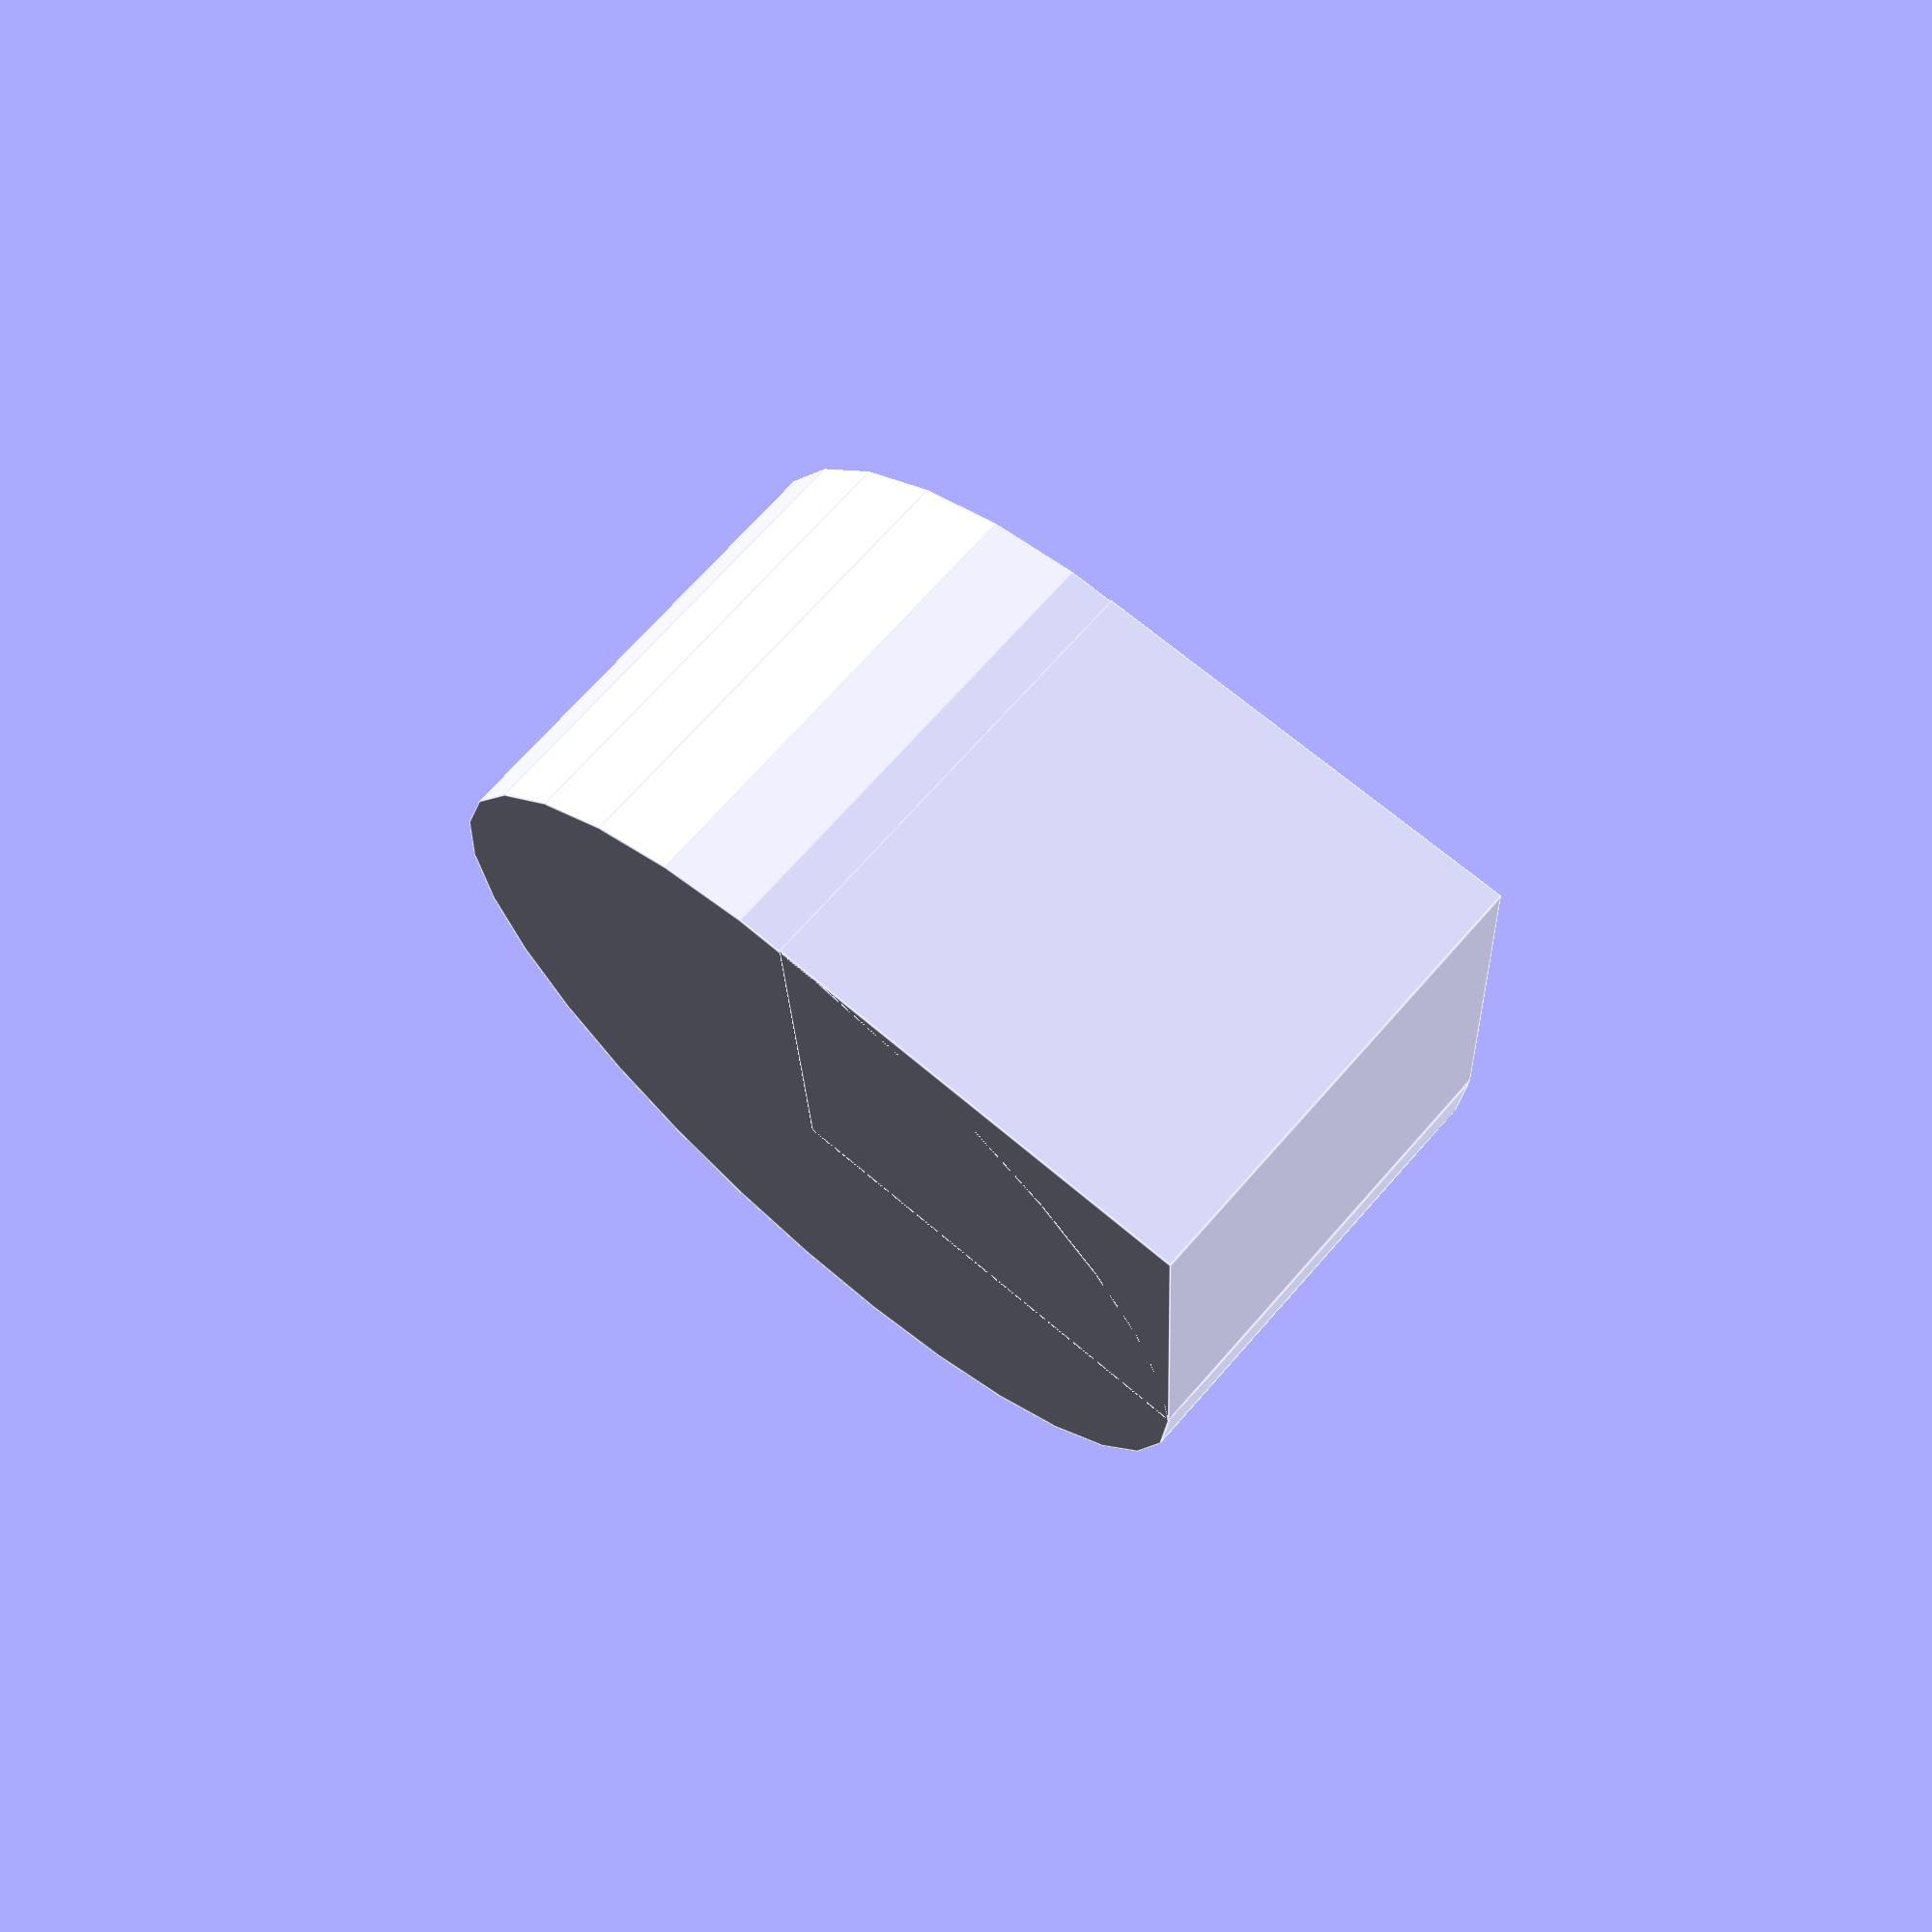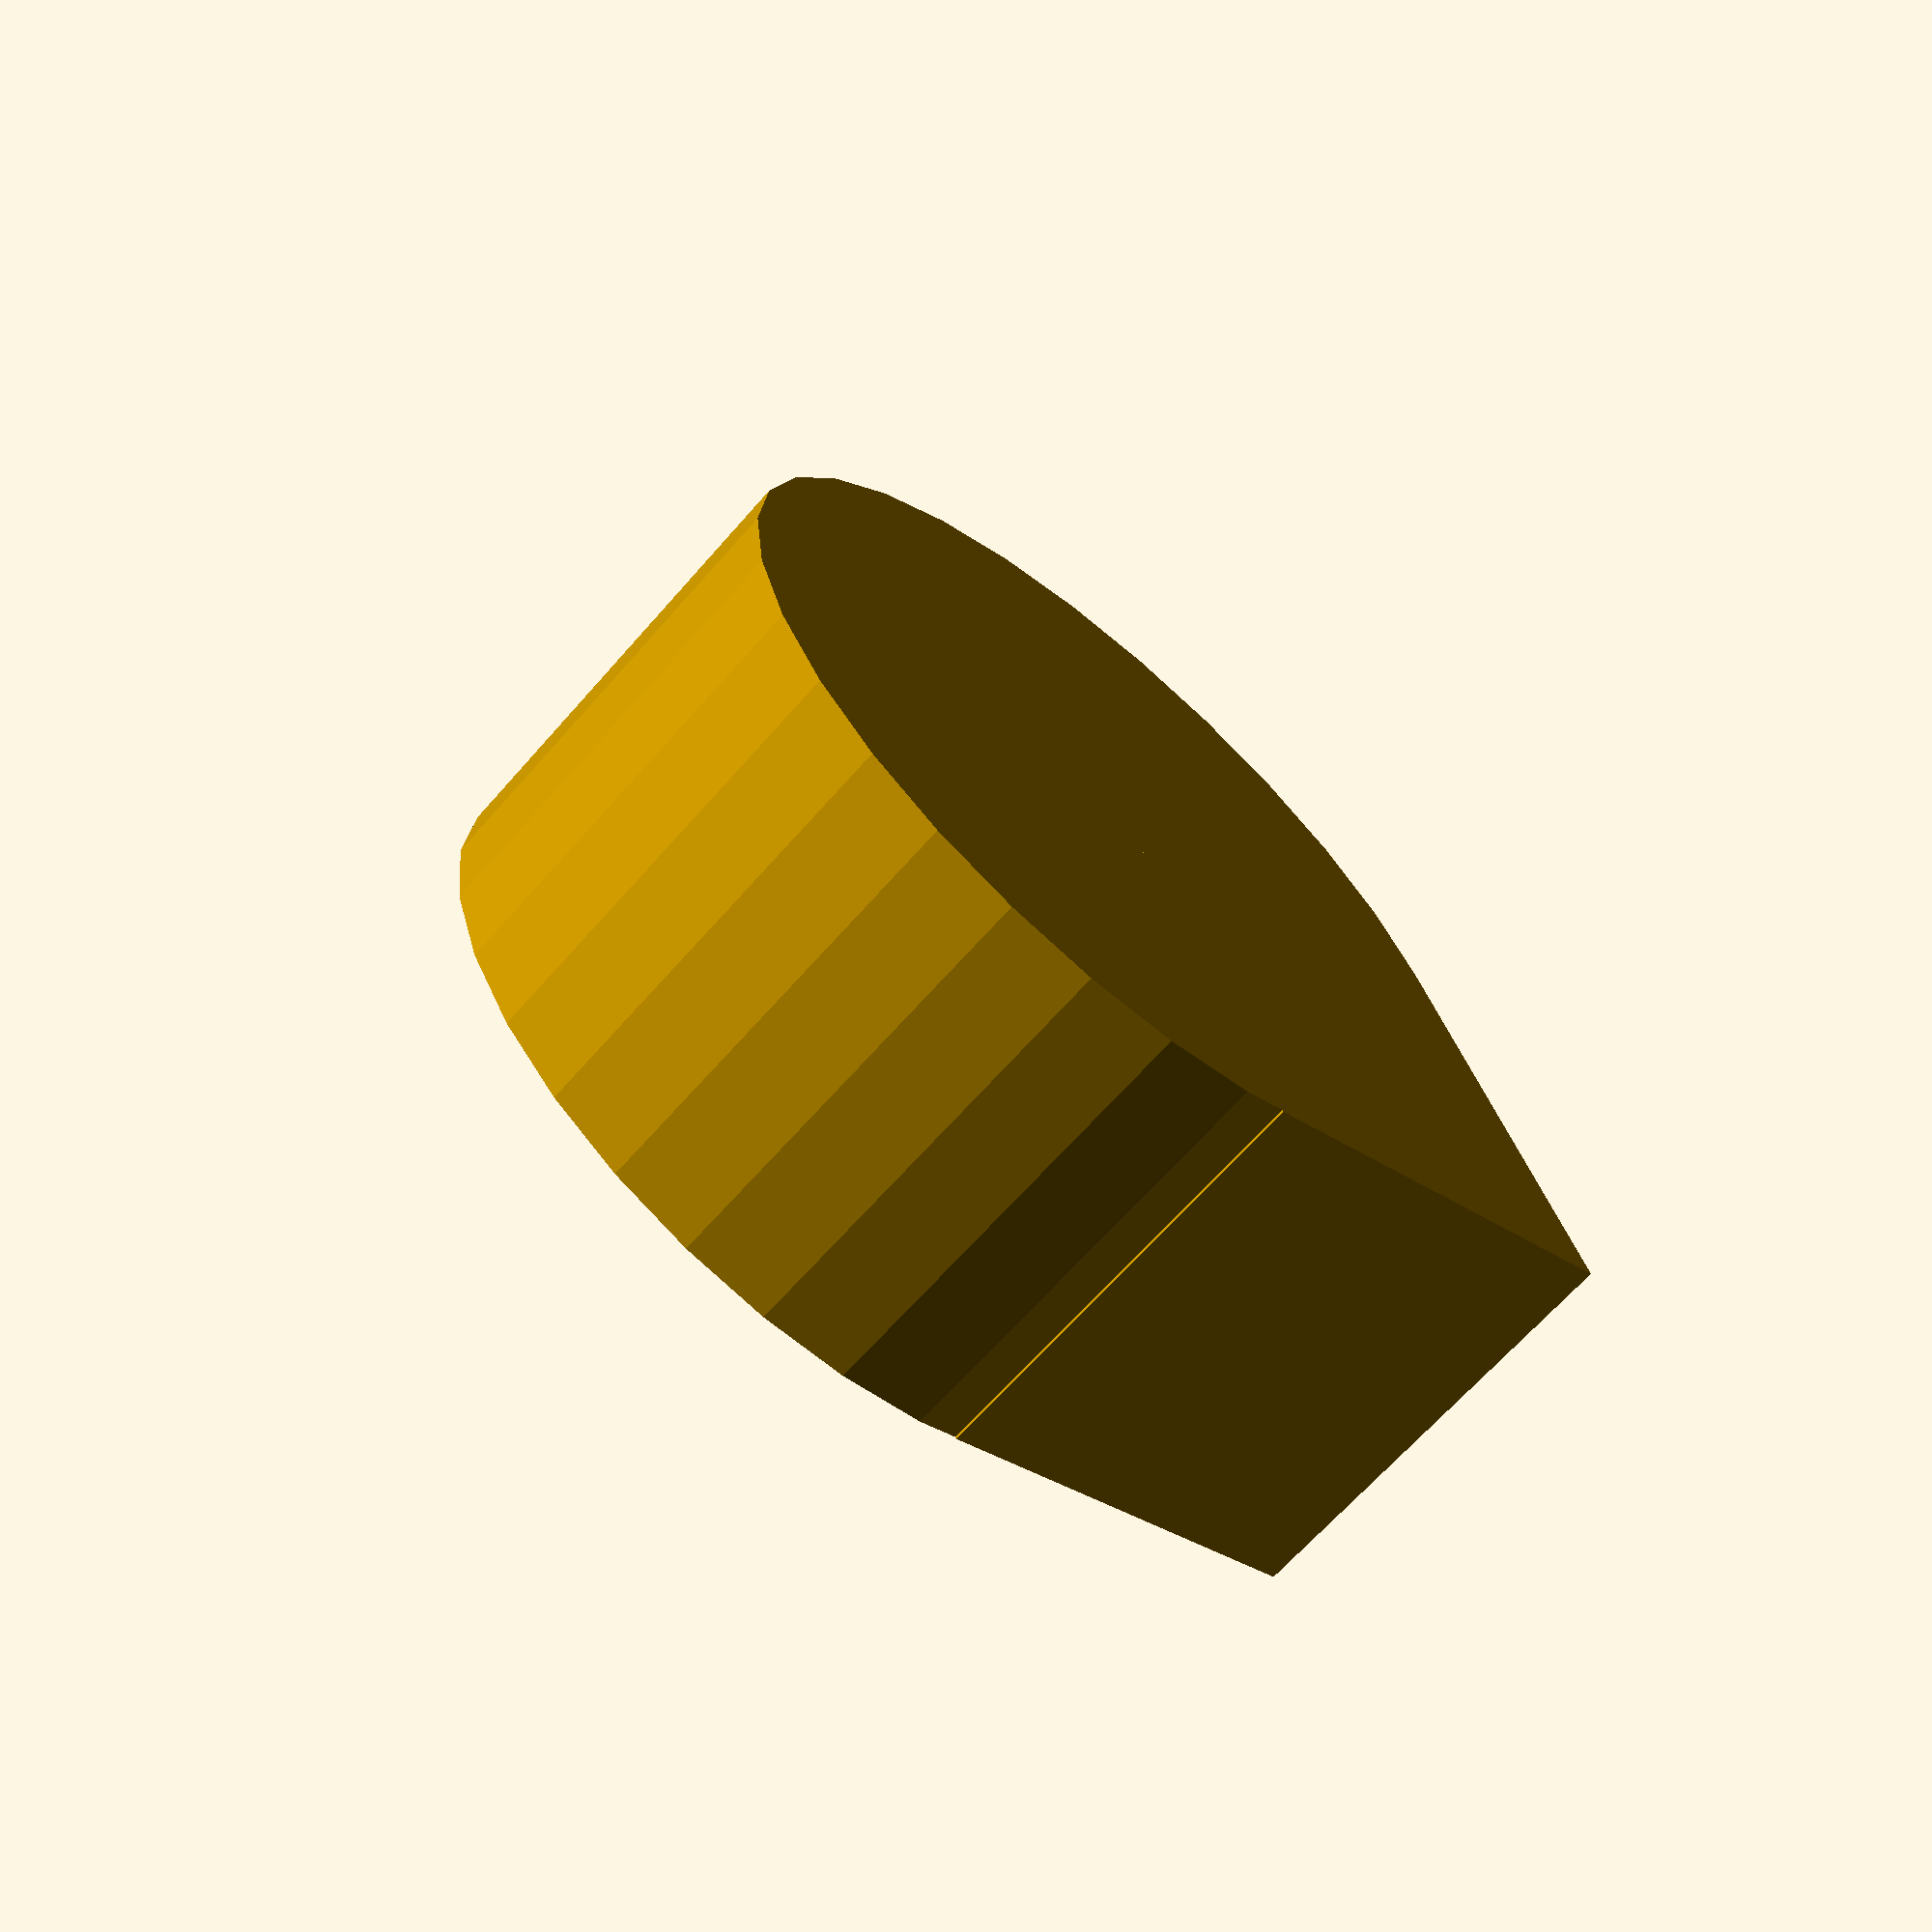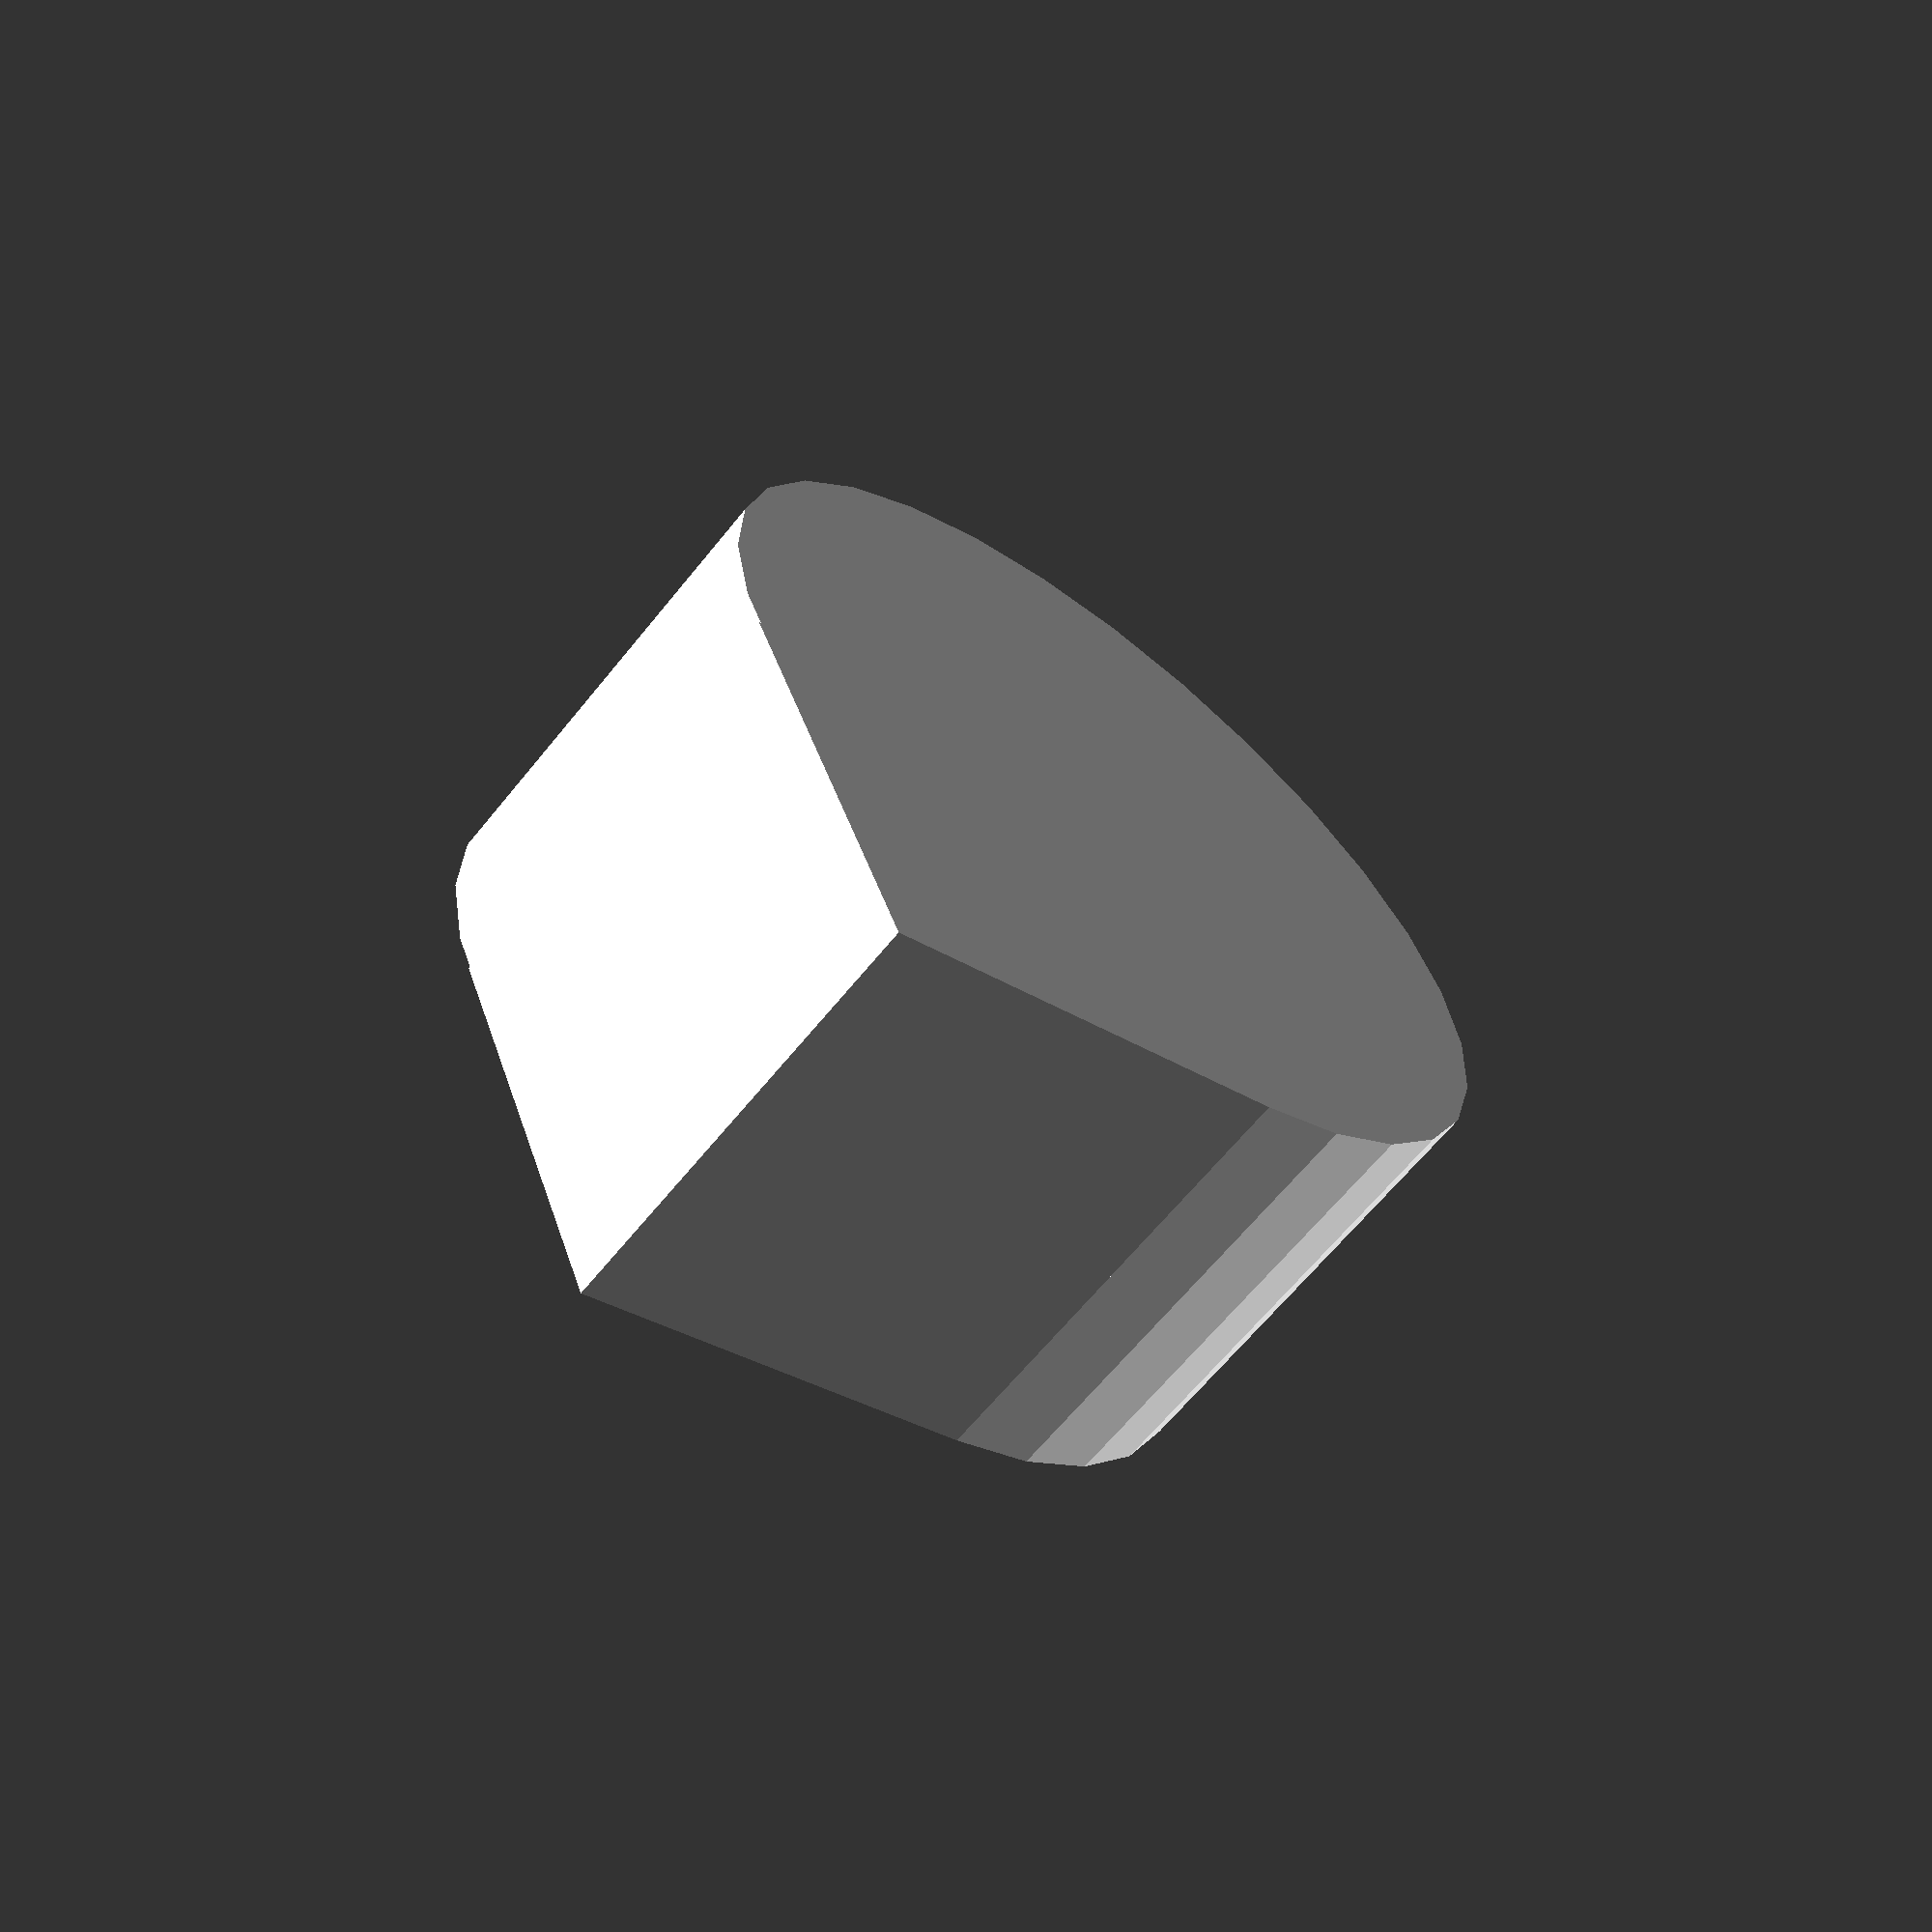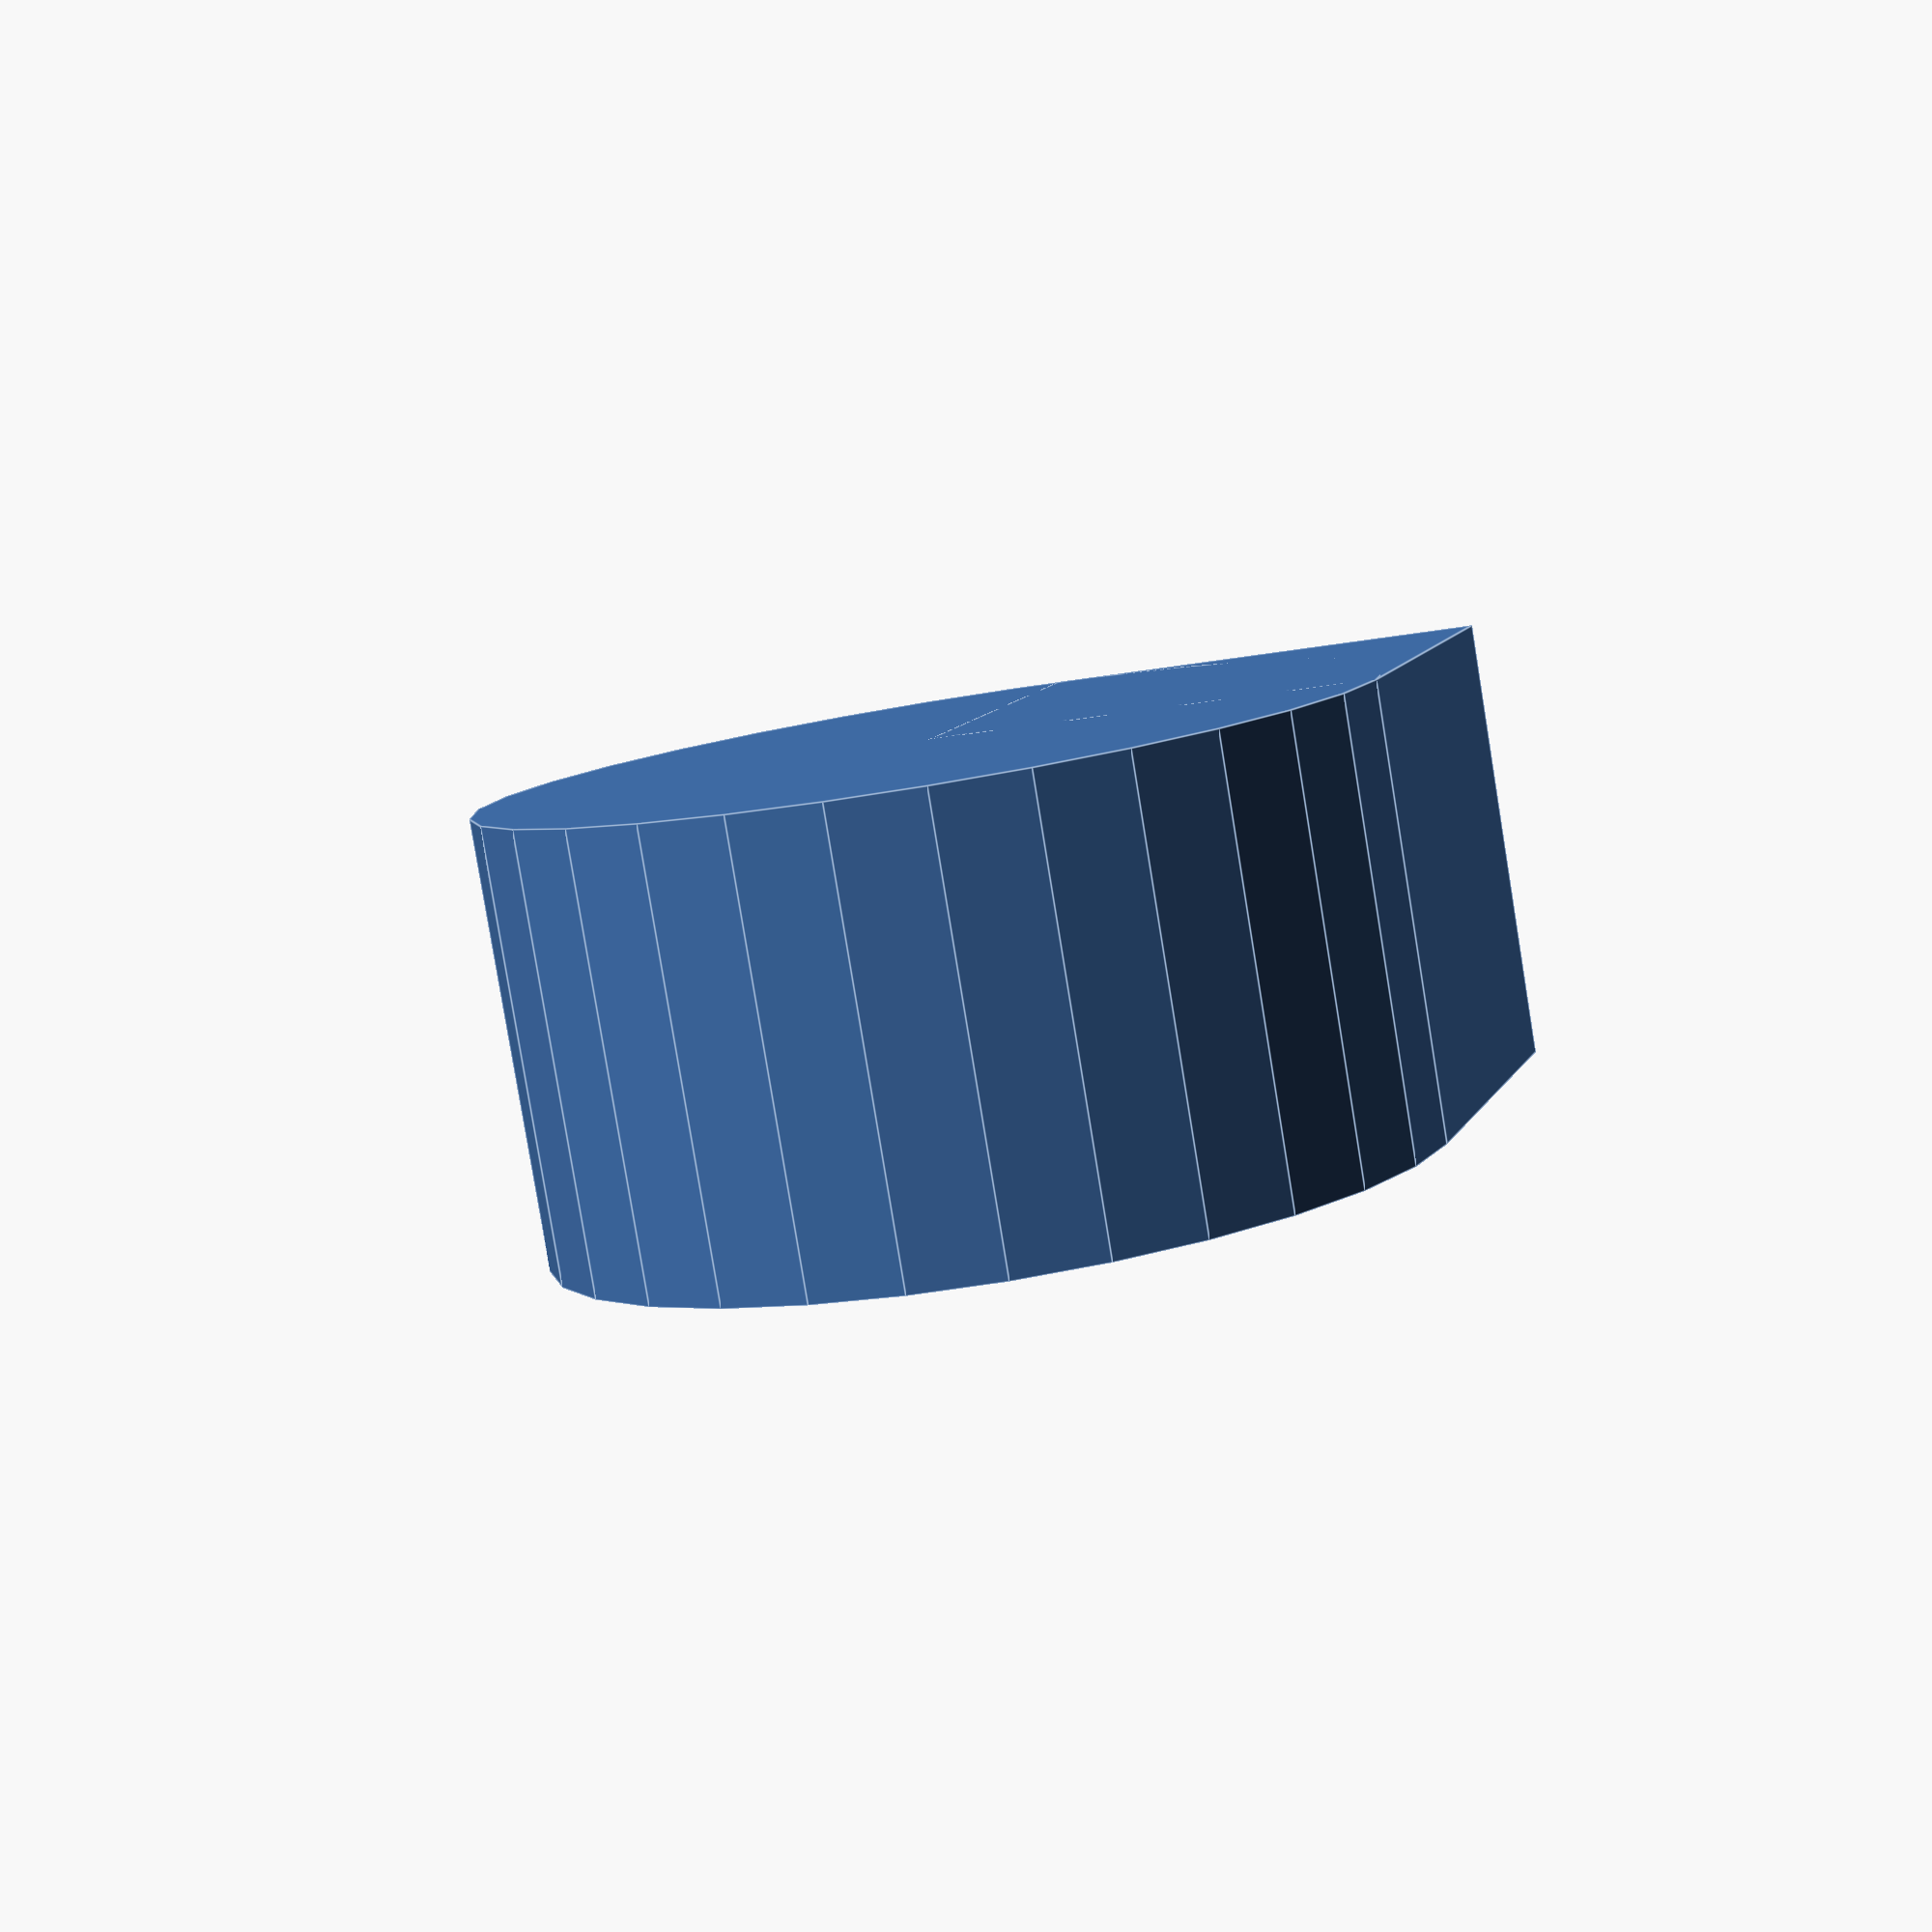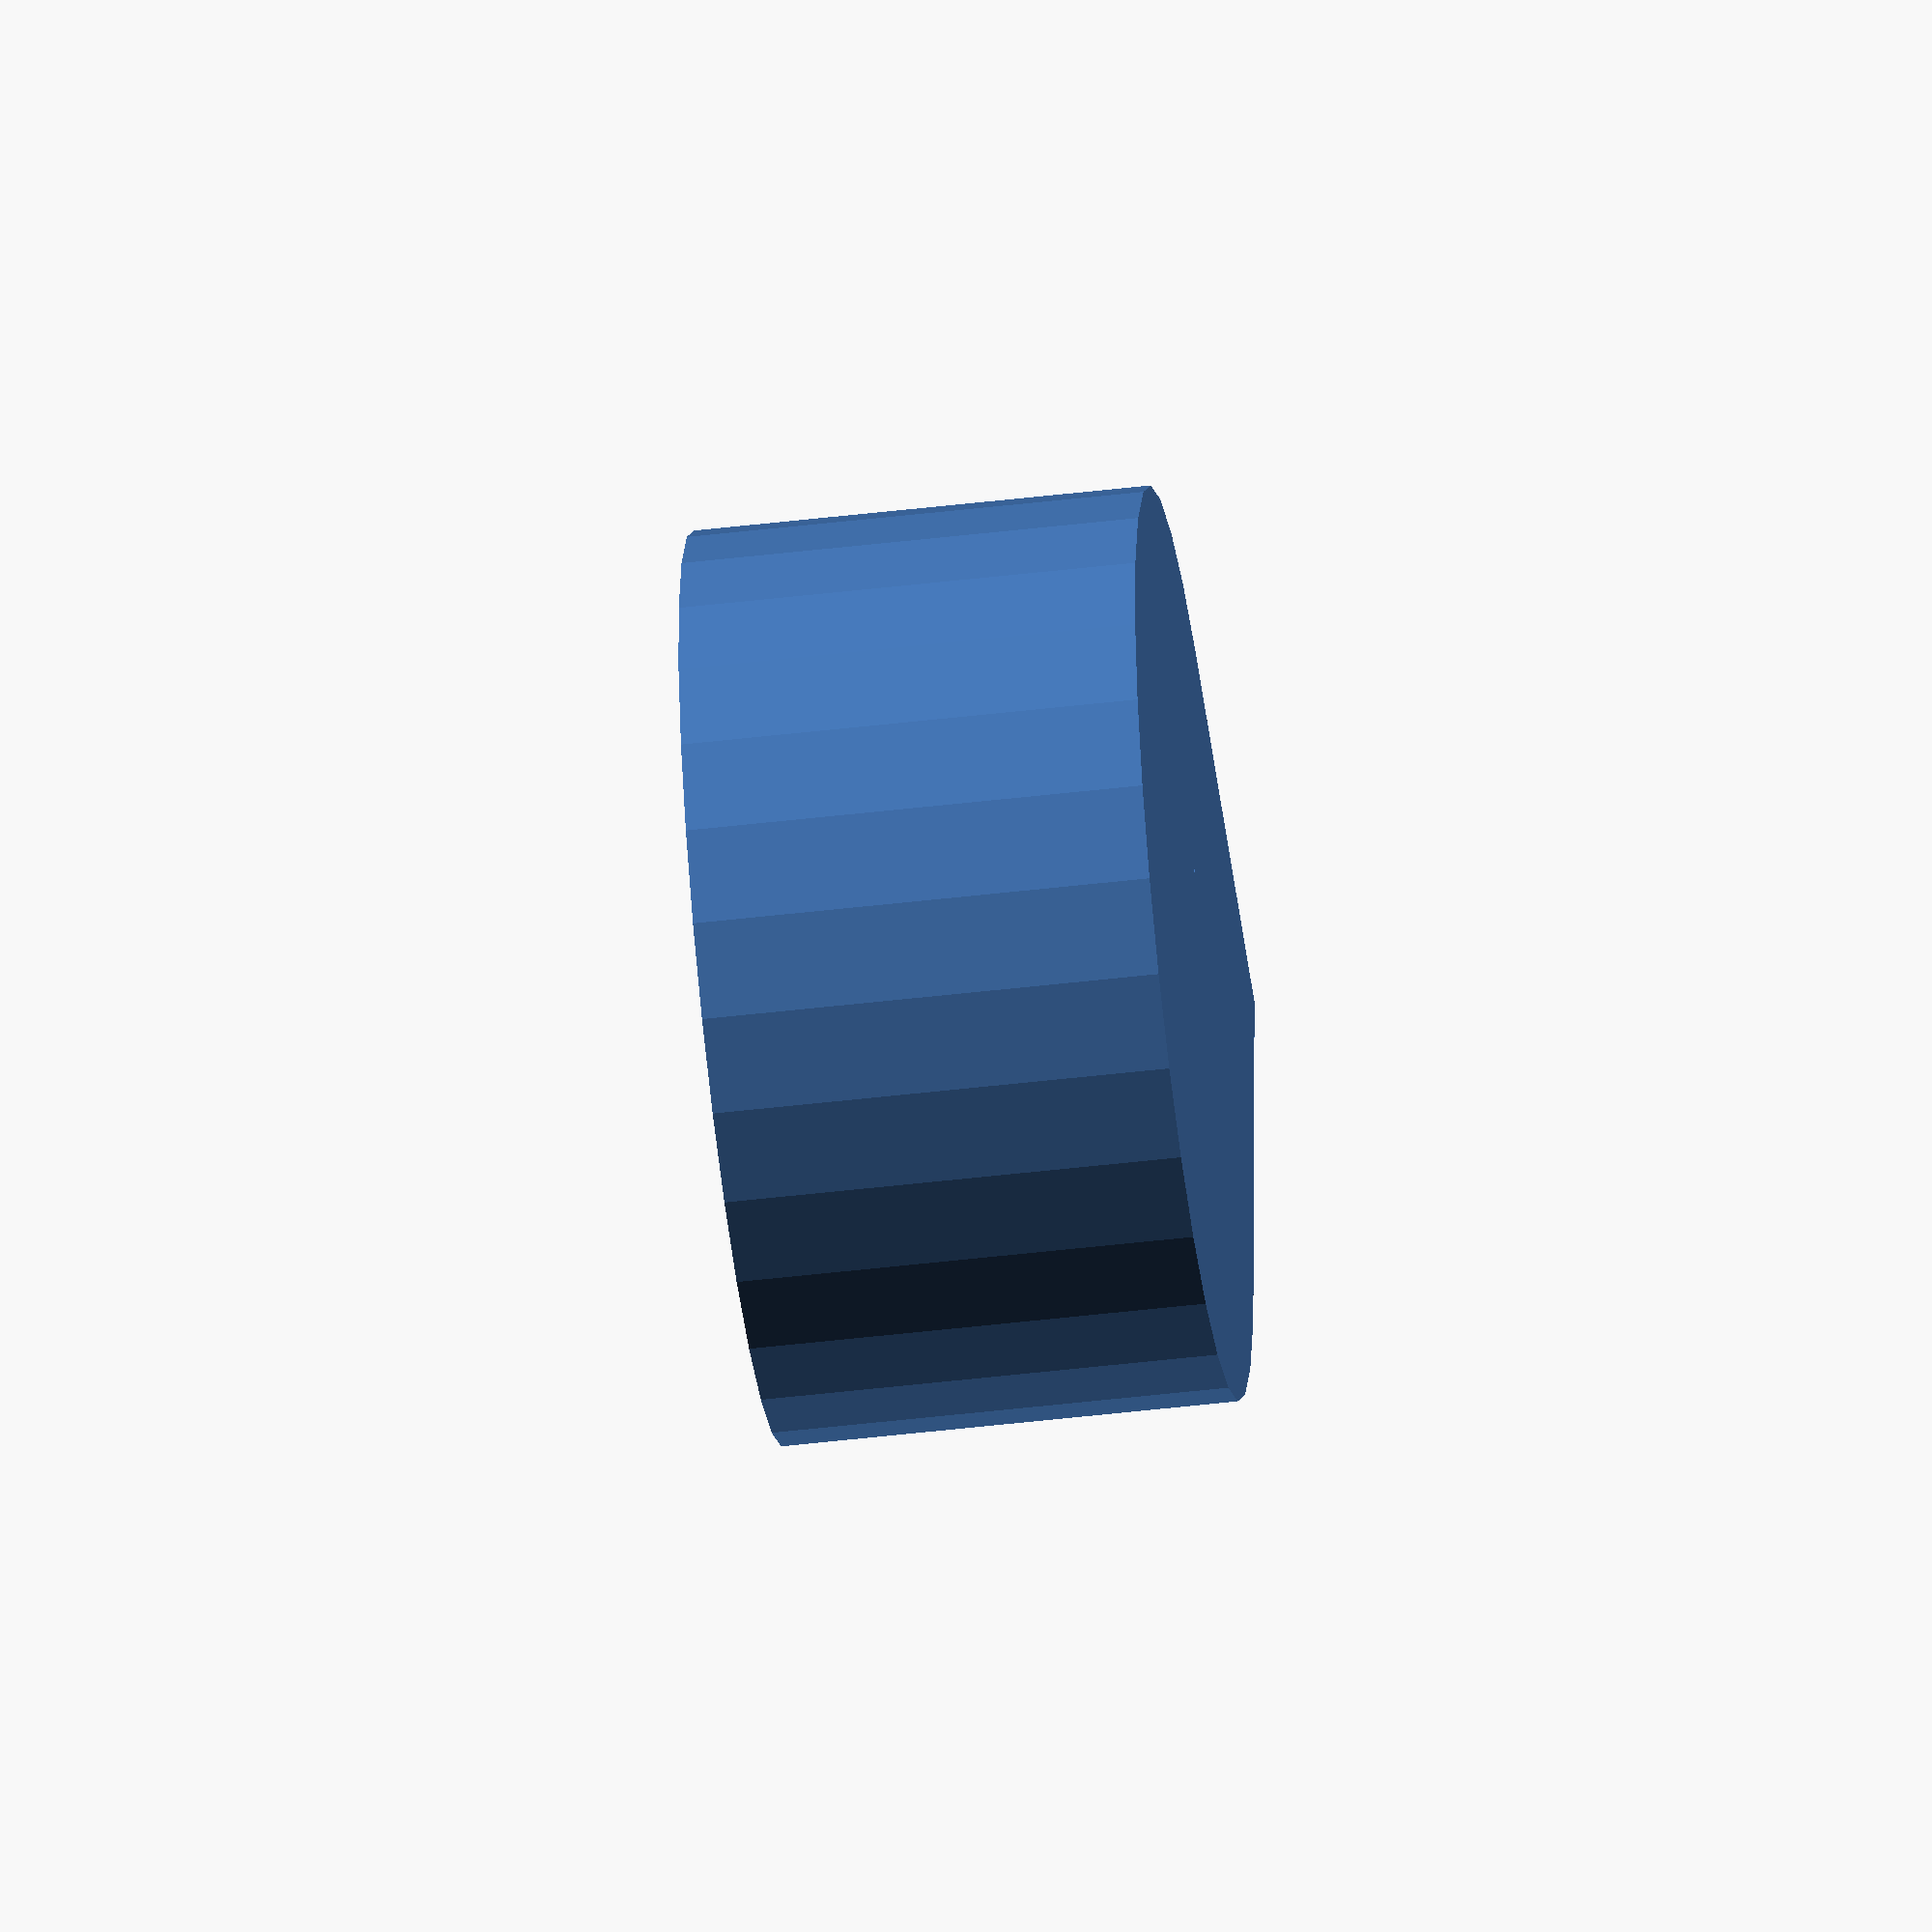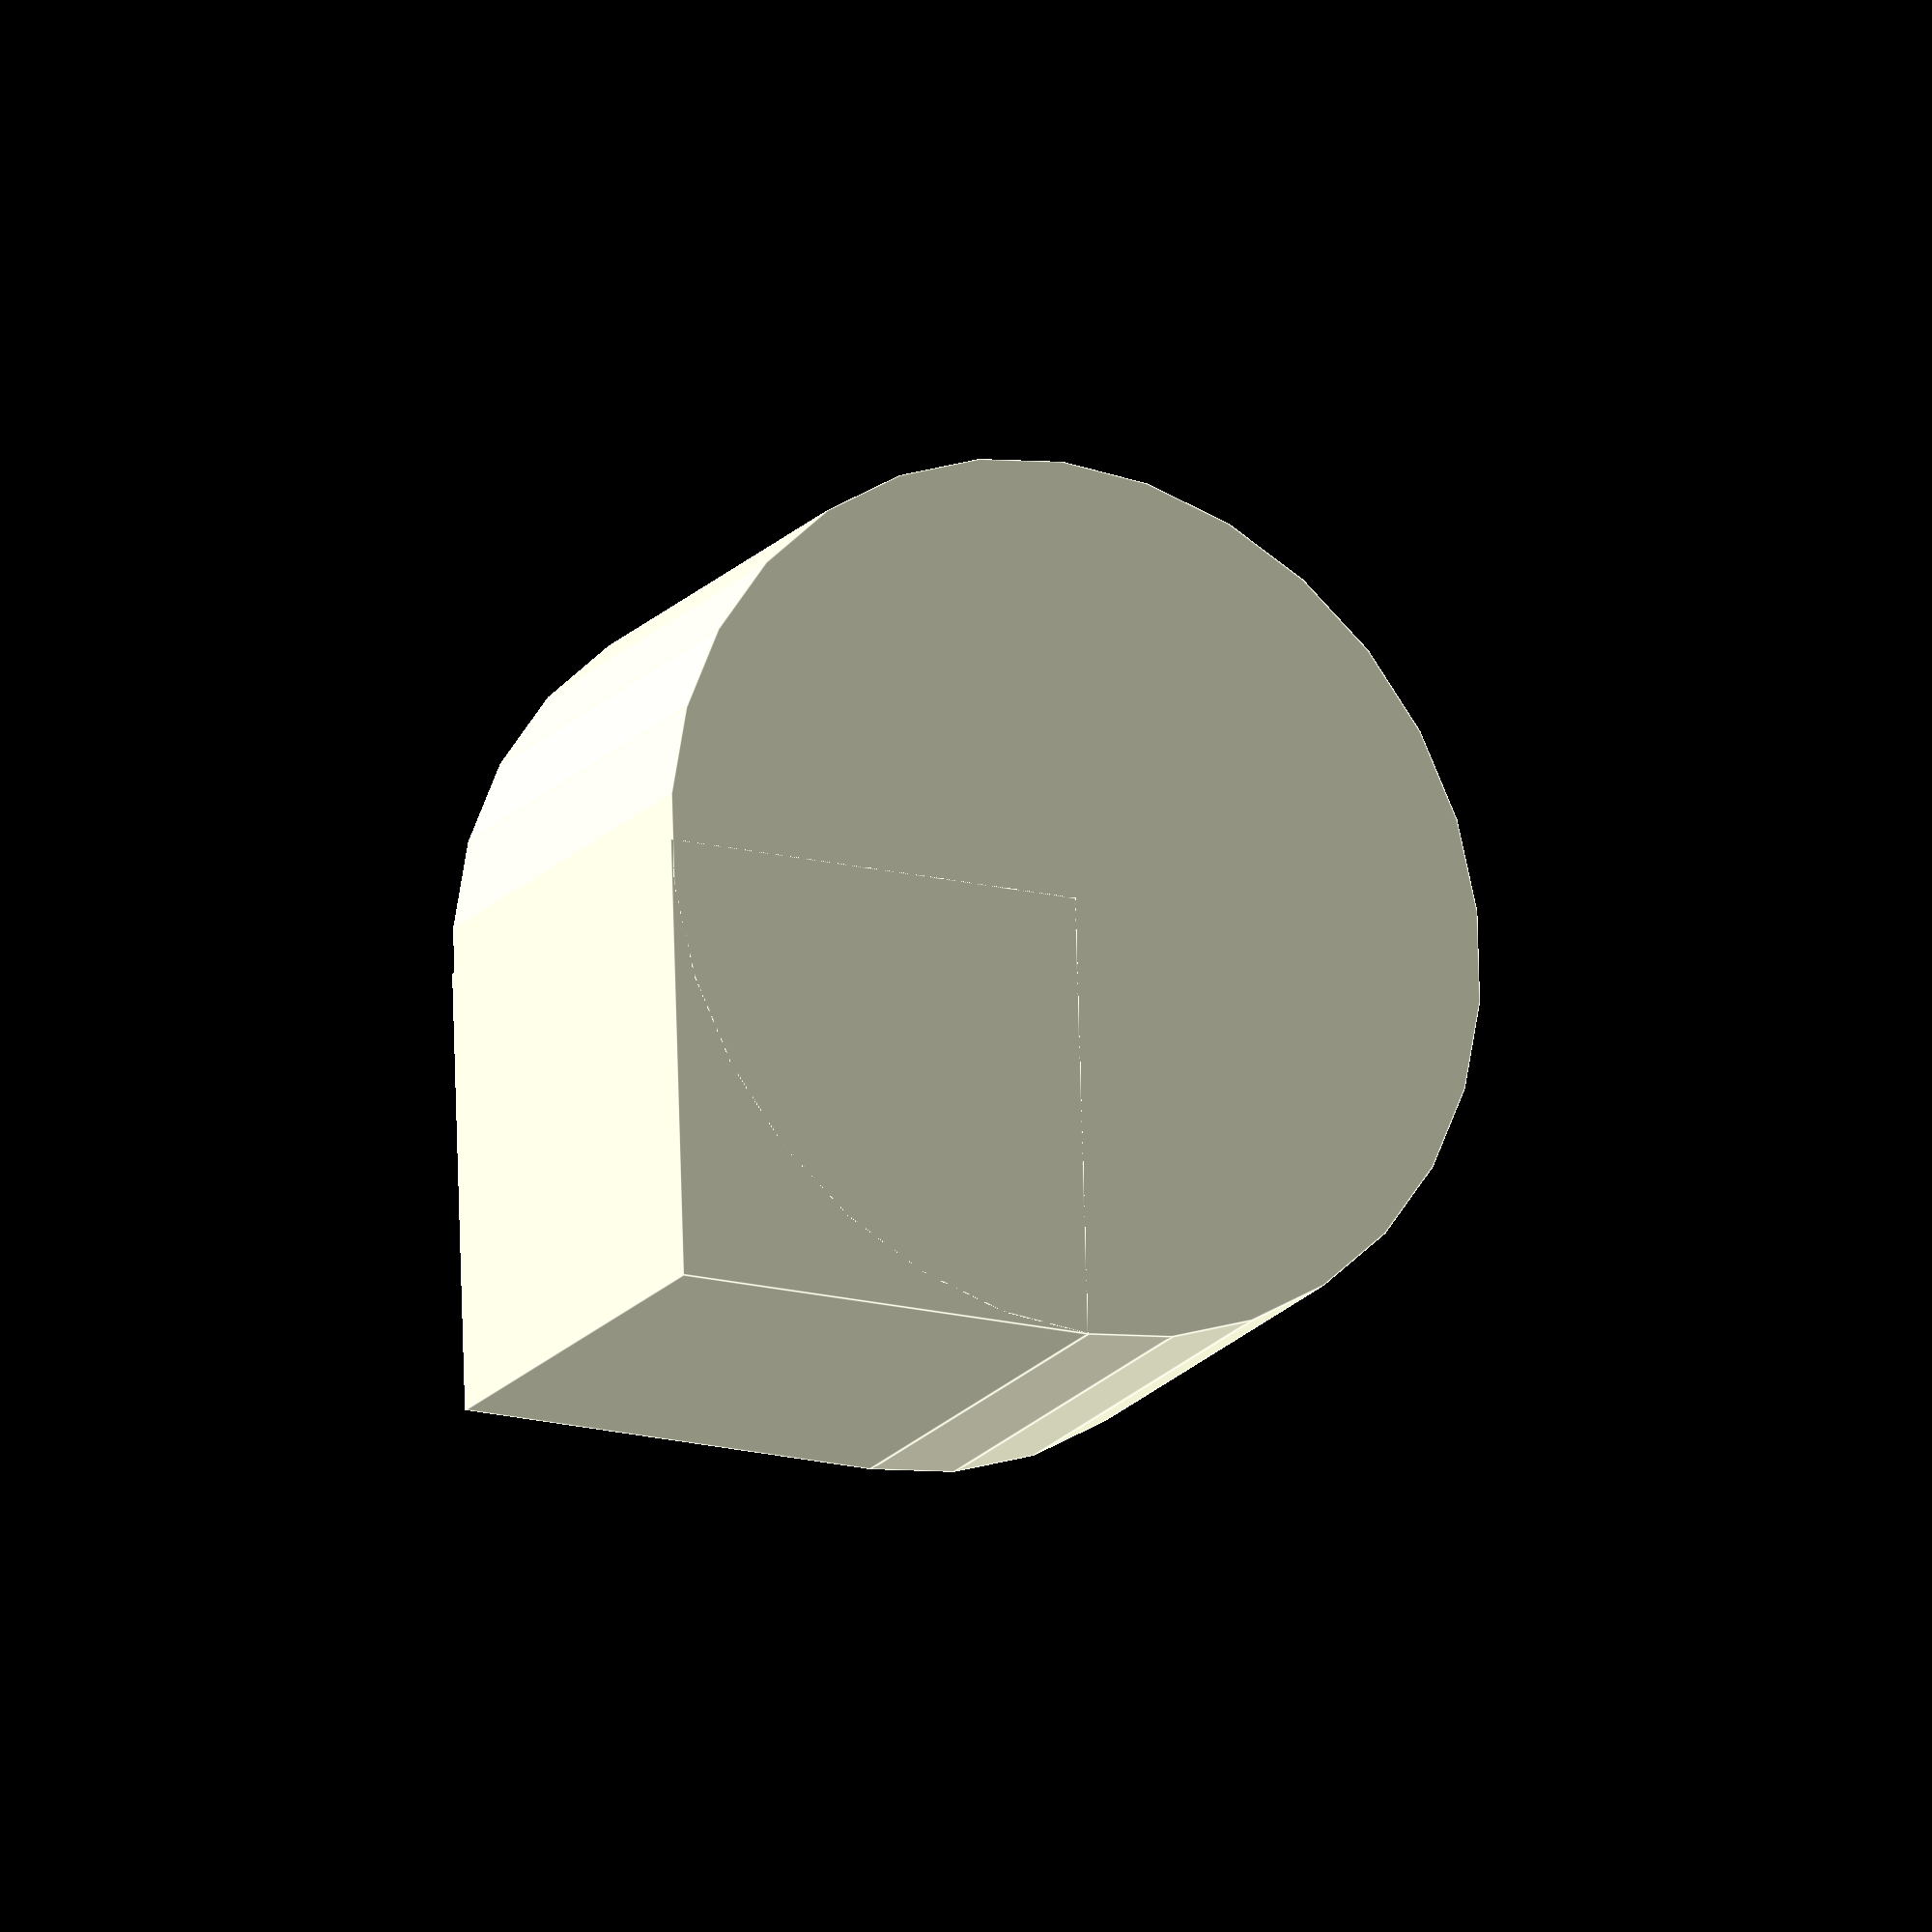
<openscad>
angle=45;
multmatrix(m = [ [cos(angle), -sin(angle), 0, 10],
                [sin(angle), cos(angle), 0, 20],
                [0, 0, 1, 0],
                [0, 0, 0,  1]
              ]) union() {
   cylinder(r=10.0,h=10,center=false);
   cube(size=[10,10,10],center=false);
}
</openscad>
<views>
elev=110.7 azim=222.3 roll=138.9 proj=p view=edges
elev=64.4 azim=248.9 roll=139.3 proj=p view=solid
elev=62.8 azim=156.8 roll=141.6 proj=p view=wireframe
elev=82.1 azim=62.6 roll=9.3 proj=p view=edges
elev=49.5 azim=314.1 roll=97.4 proj=o view=solid
elev=199.5 azim=316.8 roll=28.3 proj=o view=edges
</views>
